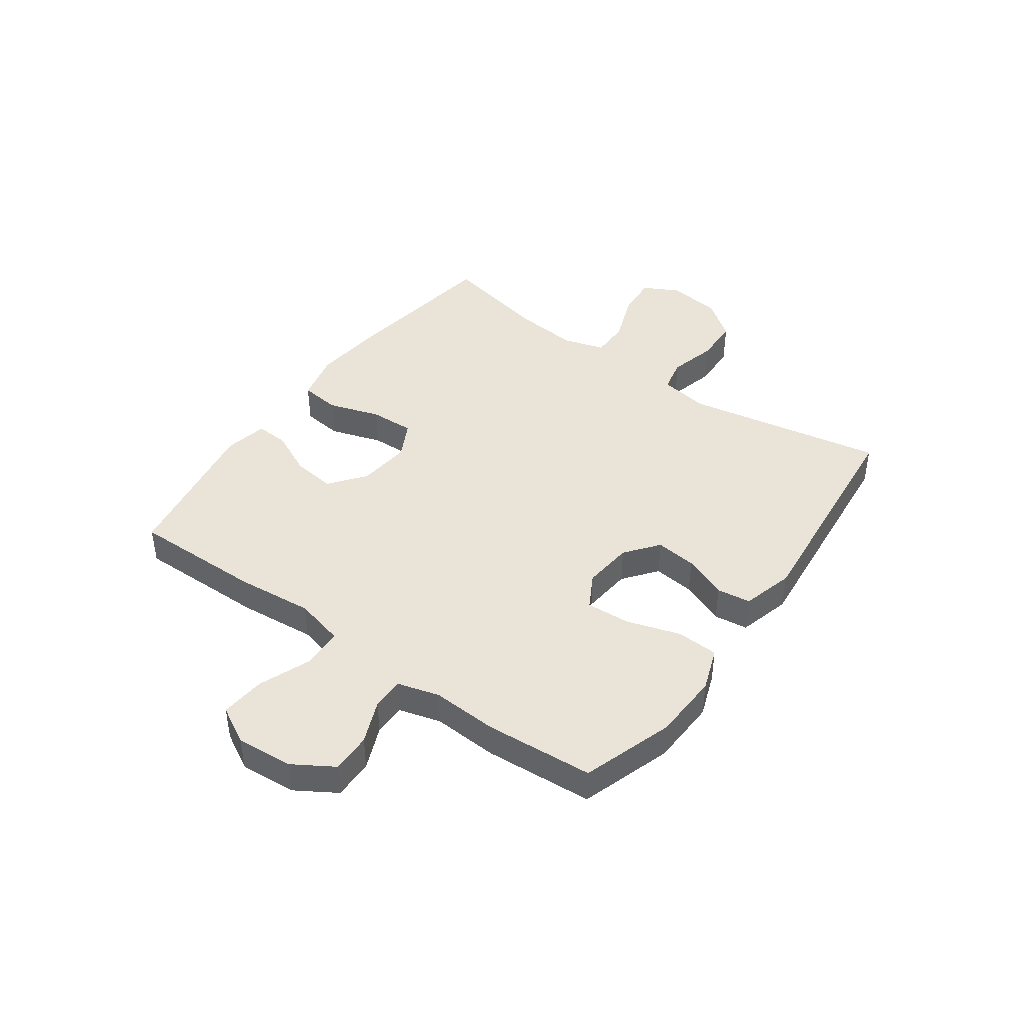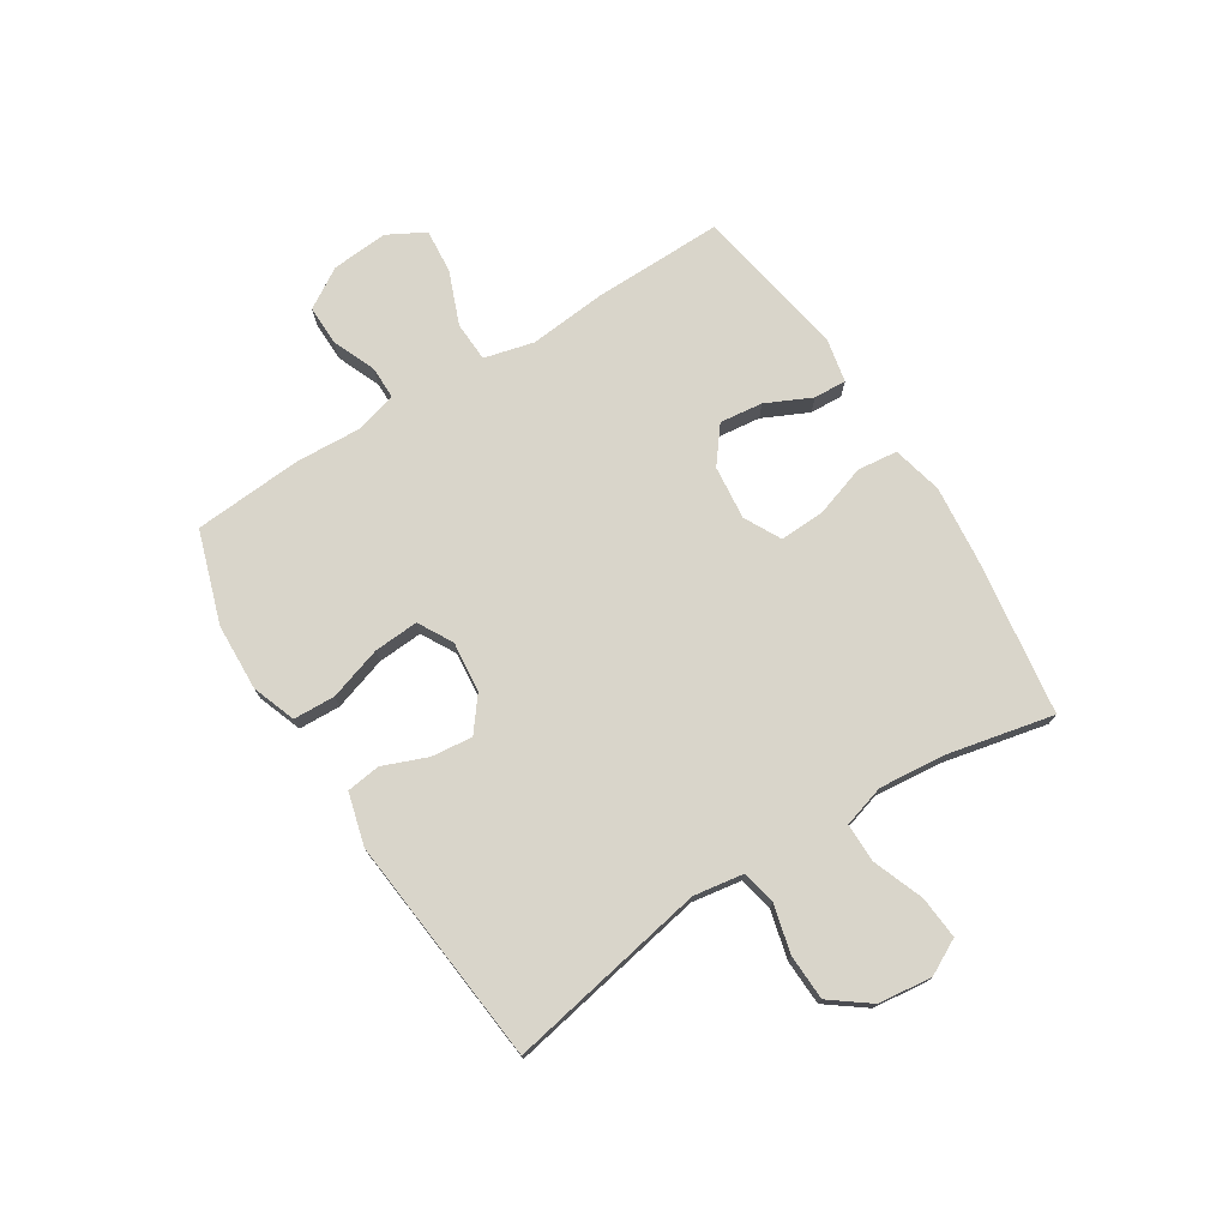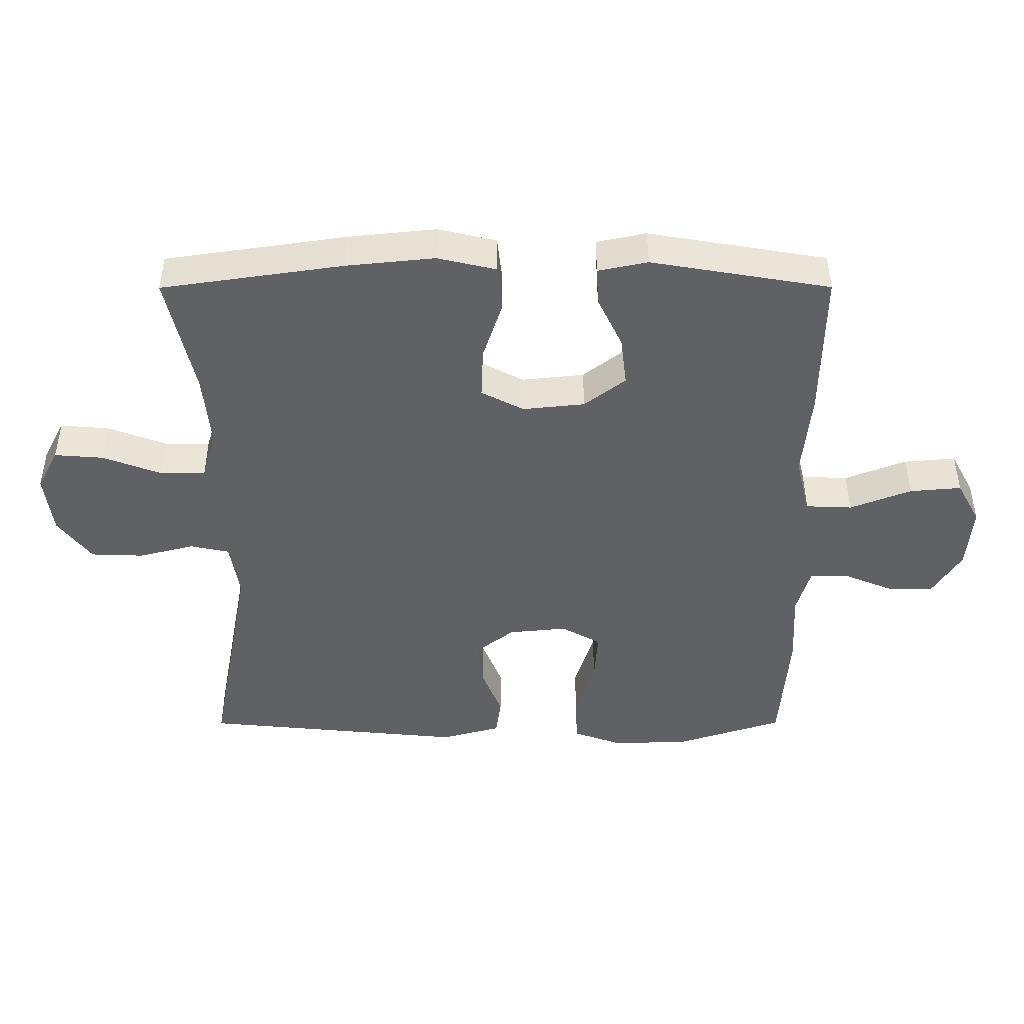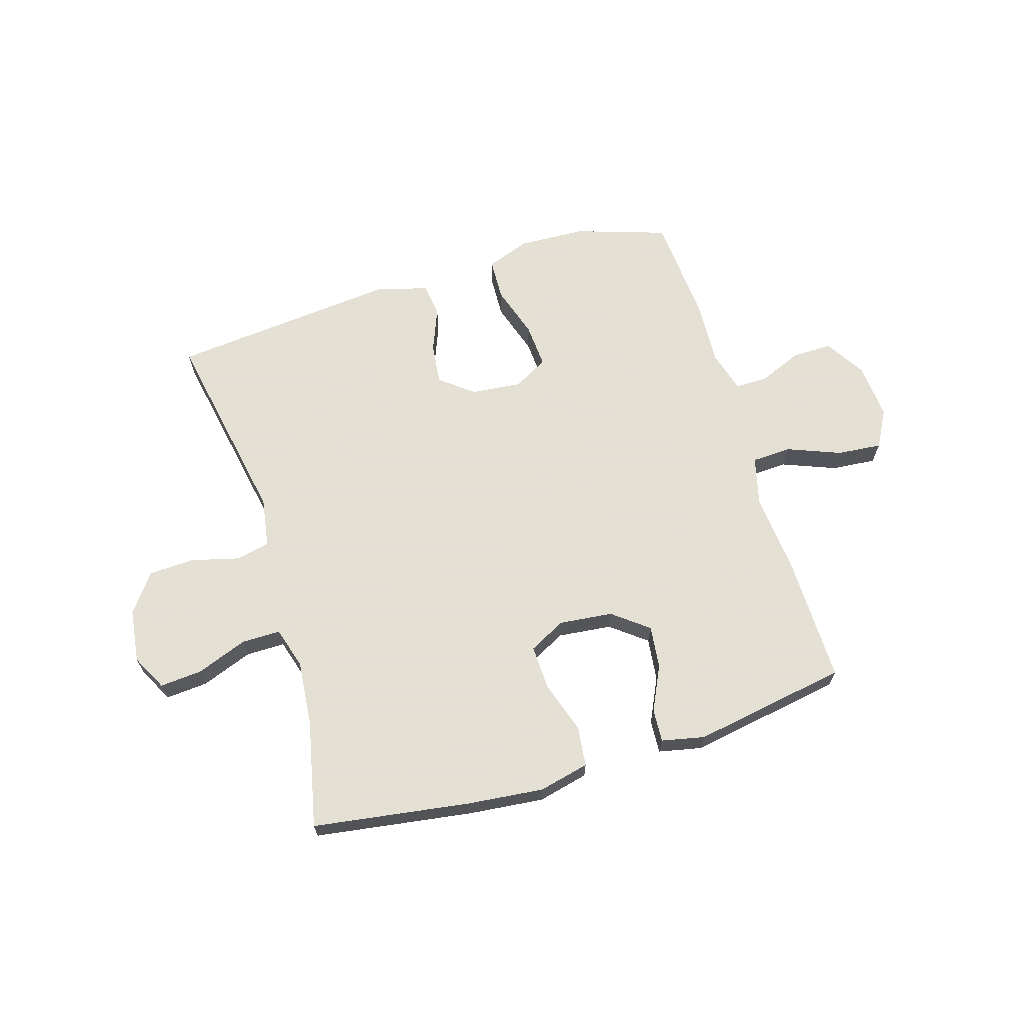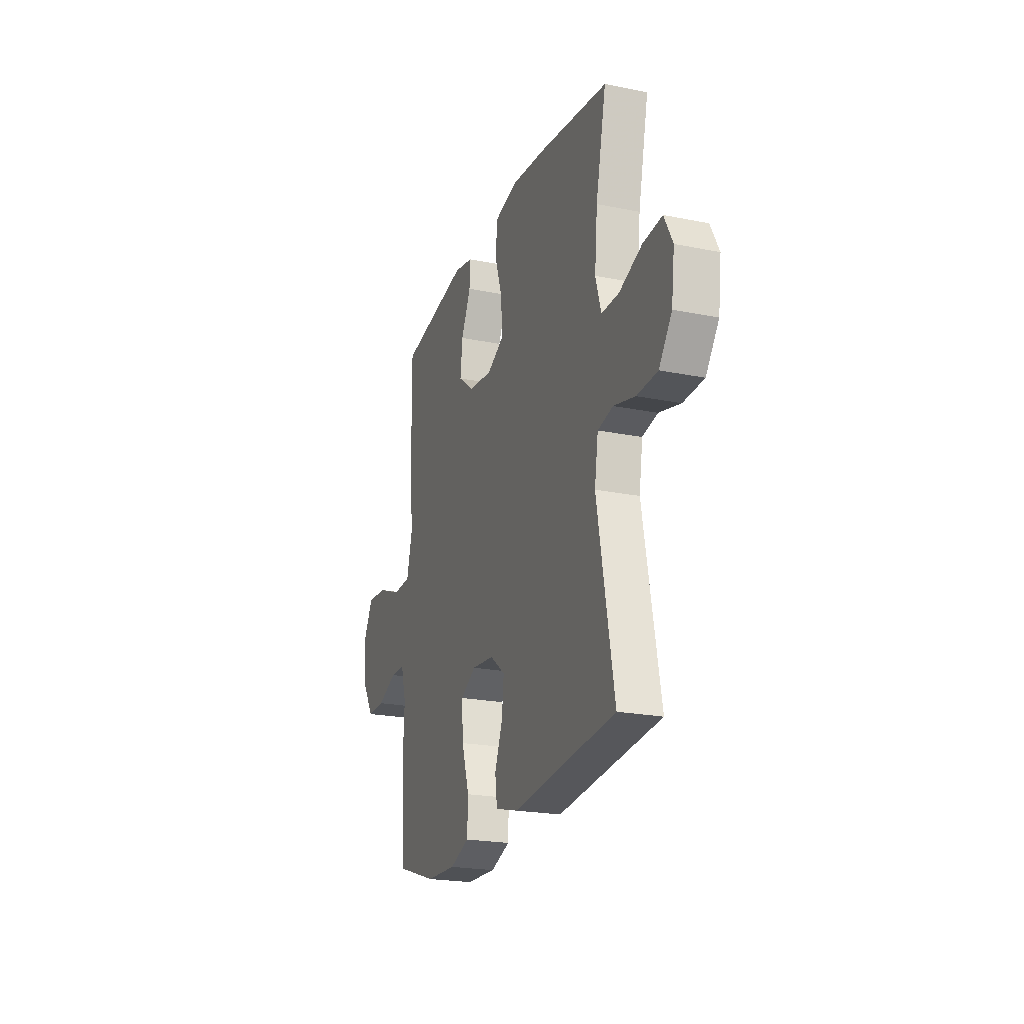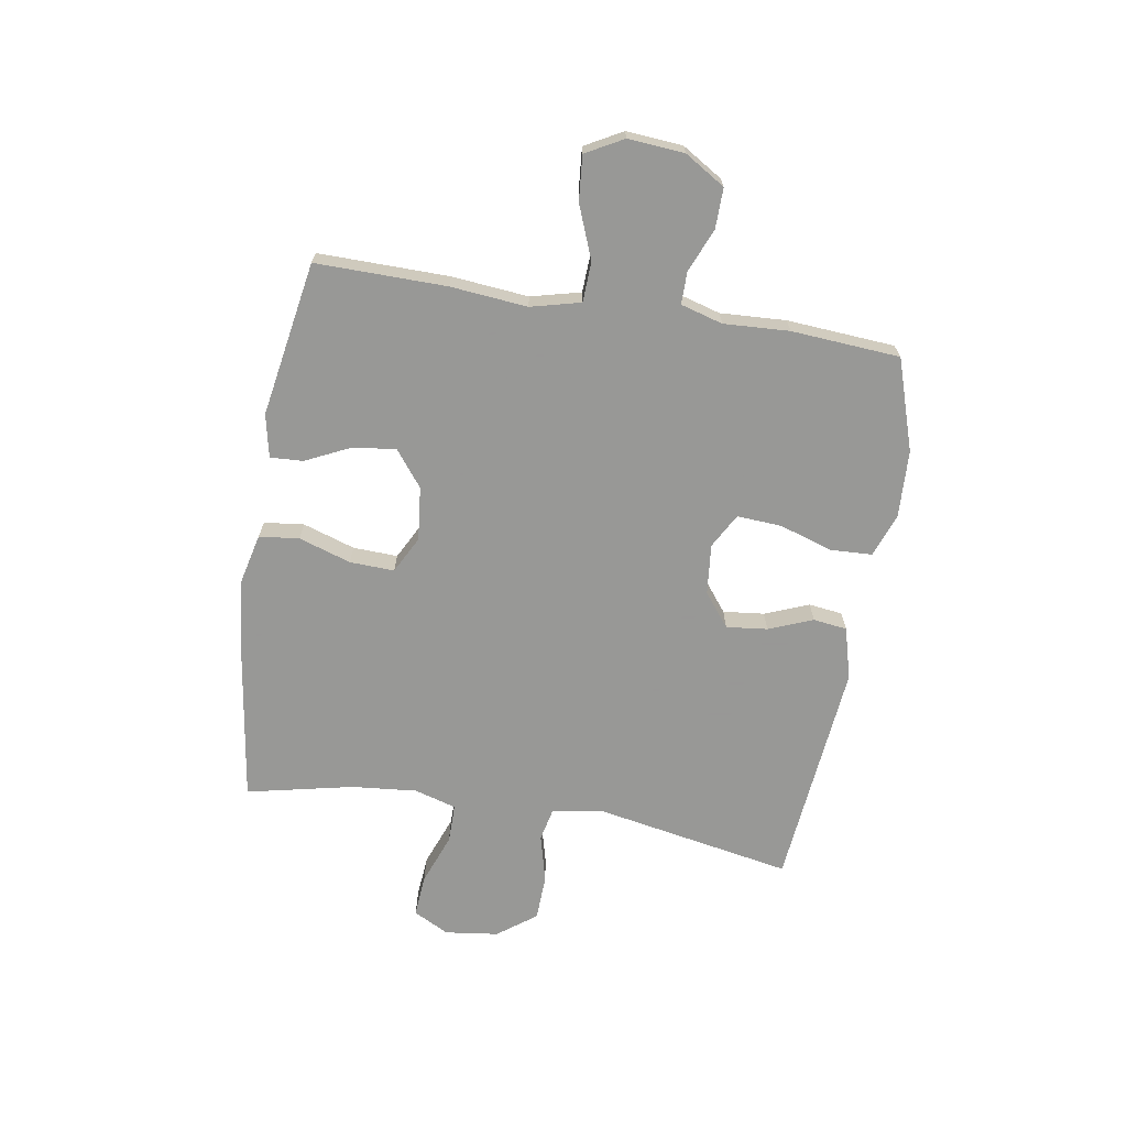
<metadata>
{"format":"obj","ext":"obj","renderer":"f3d","projection":"perspective","resolution":1024,"background":"white","views":[{"elev":43.1,"azim":125.7,"up":"+Y"},{"elev":74.5,"azim":-122.3,"up":"+Y"},{"elev":44.4,"azim":-0.1,"up":"+Z"},{"elev":66.2,"azim":-16.9,"up":"+Y"},{"elev":-22.1,"azim":-109.5,"up":"+Z"},{"elev":-68.4,"azim":80.7,"up":"+Y"}]}
</metadata>
<code>
v 0.5 0.07 0.5
v 0.497 0.07 0.269
v 0.484 0.07 0.133
v 0.506 0.07 0.045
v 0.577 0.07 0.042
v 0.671 0.07 0.079
v 0.75 0.07 0.086
v 0.786 0.07 0.02
v 0.778 0.07 -0.08
v 0.734 0.07 -0.151
v 0.663 0.07 -0.15
v 0.586 0.07 -0.118
v 0.529 0.07 -0.118
v 0.508 0.07 -0.192
v 0.514 0.07 -0.308
v 0.5 0.07 -0.5
v 0.338 0.07 -0.553
v 0.219 0.07 -0.558
v 0.142 0.07 -0.53
v 0.139 0.07 -0.456
v 0.169 0.07 -0.362
v 0.174 0.07 -0.283
v 0.113 0.07 -0.249
v 0.024 0.07 -0.258
v -0.035 0.07 -0.304
v -0.027 0.07 -0.377
v 0.004 0.07 -0.455
v -0.004 0.07 -0.515
v -0.096 0.07 -0.54
v -0.5 0.07 -0.5
v -0.434 0.07 -0.147
v -0.448 0.07 -0.059
v -0.508 0.07 -0.046
v -0.593 0.07 -0.068
v -0.674 0.07 -0.065
v -0.725 0.07 0.003
v -0.737 0.07 0.098
v -0.704 0.07 0.161
v -0.629 0.07 0.155
v -0.539 0.07 0.121
v -0.47 0.07 0.121
v -0.448 0.07 0.195
v -0.459 0.07 0.312
v -0.5 0.07 0.5
v -0.222 0.07 0.541
v -0.087 0.07 0.555
v 0.002 0.07 0.534
v 0.01 0.07 0.463
v -0.02 0.07 0.371
v -0.023 0.07 0.292
v 0.042 0.07 0.258
v 0.137 0.07 0.268
v 0.2 0.07 0.317
v 0.191 0.07 0.393
v 0.153 0.07 0.473
v 0.15 0.07 0.531
v 0.226 0.07 0.547
v 0.5 0 0.5
v 0.497 0 0.269
v 0.484 0 0.133
v 0.506 0 0.045
v 0.577 0 0.042
v 0.671 0 0.079
v 0.75 0 0.086
v 0.786 0 0.02
v 0.778 0 -0.08
v 0.734 0 -0.151
v 0.663 0 -0.15
v 0.586 0 -0.118
v 0.529 0 -0.118
v 0.508 0 -0.192
v 0.514 0 -0.308
v 0.5 0 -0.5
v 0.338 0 -0.553
v 0.219 0 -0.558
v 0.142 0 -0.53
v 0.139 0 -0.456
v 0.169 0 -0.362
v 0.174 0 -0.283
v 0.113 0 -0.249
v 0.024 0 -0.258
v -0.035 0 -0.304
v -0.027 0 -0.377
v 0.004 0 -0.455
v -0.004 0 -0.515
v -0.096 0 -0.54
v -0.5 0 -0.5
v -0.434 0 -0.147
v -0.448 0 -0.059
v -0.508 0 -0.046
v -0.593 0 -0.068
v -0.674 0 -0.065
v -0.725 0 0.003
v -0.737 0 0.098
v -0.704 0 0.161
v -0.629 0 0.155
v -0.539 0 0.121
v -0.47 0 0.121
v -0.448 0 0.195
v -0.459 0 0.312
v -0.5 0 0.5
v -0.222 0 0.541
v -0.087 0 0.555
v 0.002 0 0.534
v 0.01 0 0.463
v -0.02 0 0.371
v -0.023 0 0.292
v 0.042 0 0.258
v 0.137 0 0.268
v 0.2 0 0.317
v 0.191 0 0.393
v 0.153 0 0.473
v 0.15 0 0.531
v 0.226 0 0.547
f 1 2 3
f 57 1 3
f 56 57 3
f 55 56 3
f 54 55 3
f 53 54 3 4
f 52 53 4
f 51 52 4
f 47 48 49
f 46 47 49
f 45 46 49
f 44 45 49
f 43 44 49
f 42 43 49 50
f 41 42 50 51
f 38 39 40
f 37 38 40
f 36 37 40
f 35 36 40
f 34 35 40
f 33 34 40
f 32 33 40 41
f 41 51 4
f 32 41 4
f 31 32 4
f 29 30 31
f 28 29 31
f 27 28 31
f 26 27 31
f 19 20 21
f 18 19 21
f 17 18 21
f 16 17 21
f 15 16 21
f 14 15 21
f 13 14 21 22
f 10 11 12
f 9 10 12
f 8 9 12
f 7 8 12
f 6 7 12
f 5 6 12
f 5 12 13
f 13 22 23
f 5 13 23
f 4 5 23
f 25 26 31
f 24 25 31
f 4 23 24 31
f 60 59 58
f 60 58 114
f 60 114 113
f 60 113 112
f 60 112 111
f 61 60 111 110
f 61 110 109
f 61 109 108
f 106 105 104
f 106 104 103
f 106 103 102
f 106 102 101
f 106 101 100
f 107 106 100 99
f 108 107 99 98
f 97 96 95
f 97 95 94
f 97 94 93
f 97 93 92
f 97 92 91
f 97 91 90
f 98 97 90 89
f 61 108 98
f 61 98 89
f 61 89 88
f 88 87 86
f 88 86 85
f 88 85 84
f 88 84 83
f 78 77 76
f 78 76 75
f 78 75 74
f 78 74 73
f 78 73 72
f 78 72 71
f 79 78 71 70
f 69 68 67
f 69 67 66
f 69 66 65
f 69 65 64
f 69 64 63
f 69 63 62
f 70 69 62
f 80 79 70
f 80 70 62
f 80 62 61
f 88 83 82
f 88 82 81
f 88 81 80 61
f 1 58 59 2
f 2 59 60 3
f 3 60 61 4
f 4 61 62 5
f 5 62 63 6
f 6 63 64 7
f 7 64 65 8
f 8 65 66 9
f 9 66 67 10
f 10 67 68 11
f 11 68 69 12
f 12 69 70 13
f 13 70 71 14
f 14 71 72 15
f 15 72 73 16
f 16 73 74 17
f 17 74 75 18
f 18 75 76 19
f 19 76 77 20
f 20 77 78 21
f 21 78 79 22
f 22 79 80 23
f 23 80 81 24
f 24 81 82 25
f 25 82 83 26
f 26 83 84 27
f 27 84 85 28
f 28 85 86 29
f 29 86 87 30
f 30 87 88 31
f 31 88 89 32
f 32 89 90 33
f 33 90 91 34
f 34 91 92 35
f 35 92 93 36
f 36 93 94 37
f 37 94 95 38
f 38 95 96 39
f 39 96 97 40
f 40 97 98 41
f 41 98 99 42
f 42 99 100 43
f 43 100 101 44
f 44 101 102 45
f 45 102 103 46
f 46 103 104 47
f 47 104 105 48
f 48 105 106 49
f 49 106 107 50
f 50 107 108 51
f 51 108 109 52
f 52 109 110 53
f 53 110 111 54
f 54 111 112 55
f 55 112 113 56
f 56 113 114 57
f 57 114 58 1

</code>
